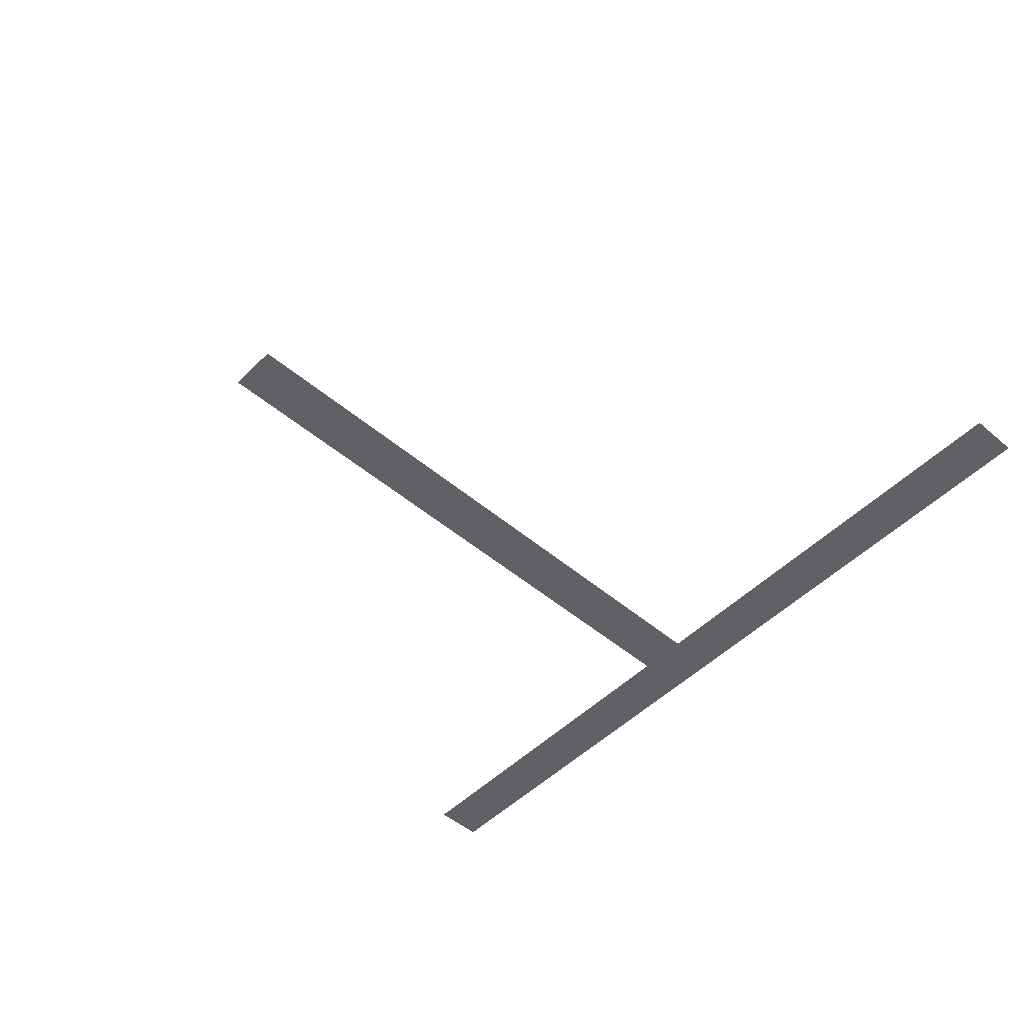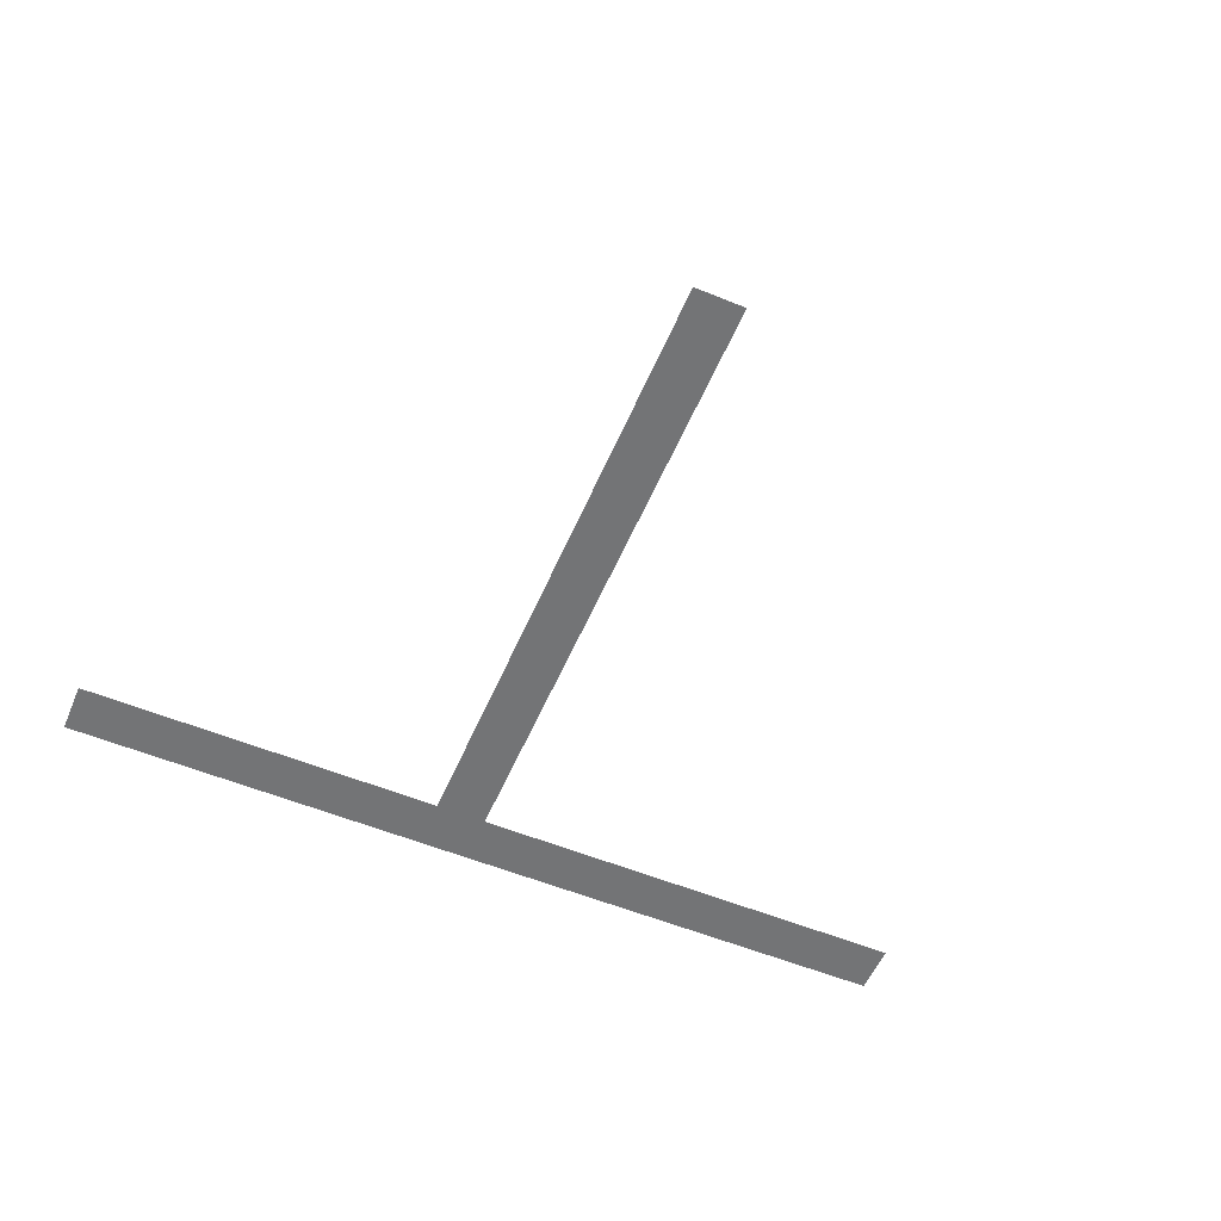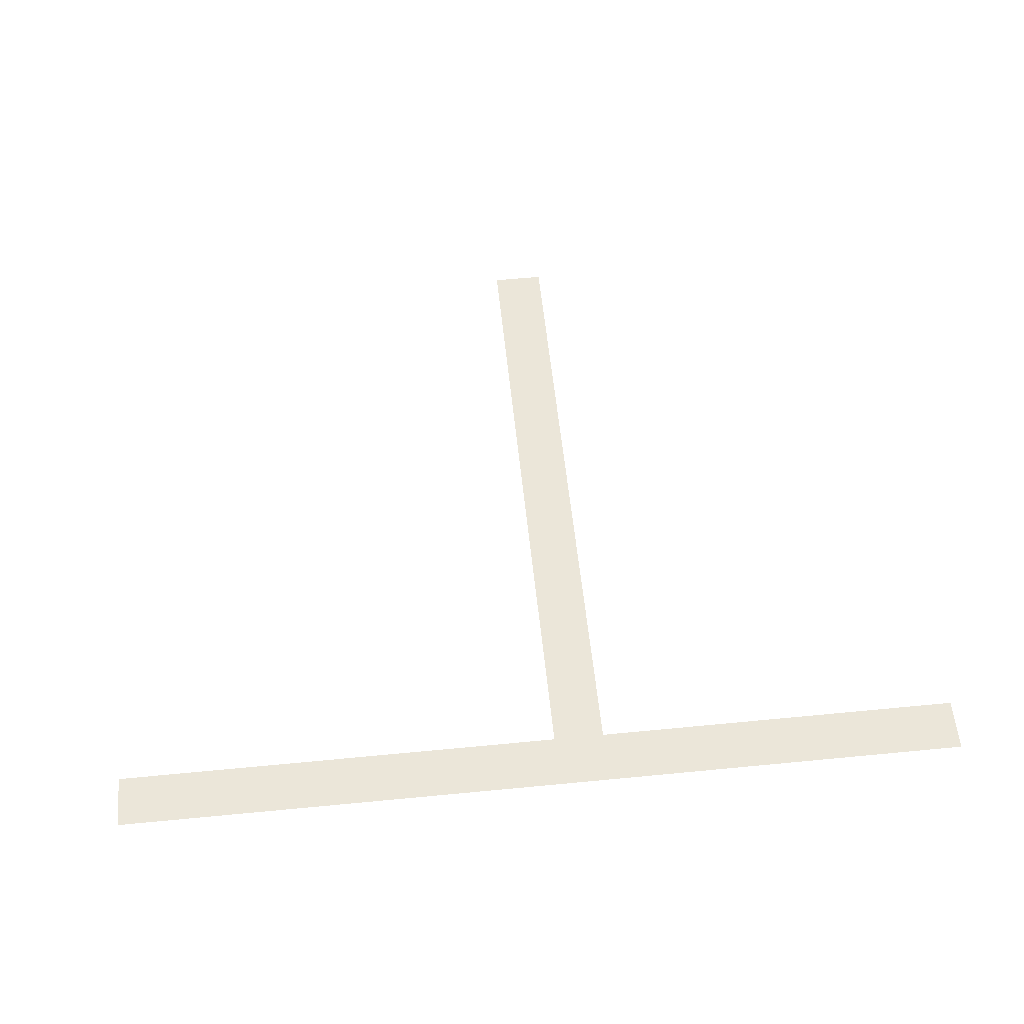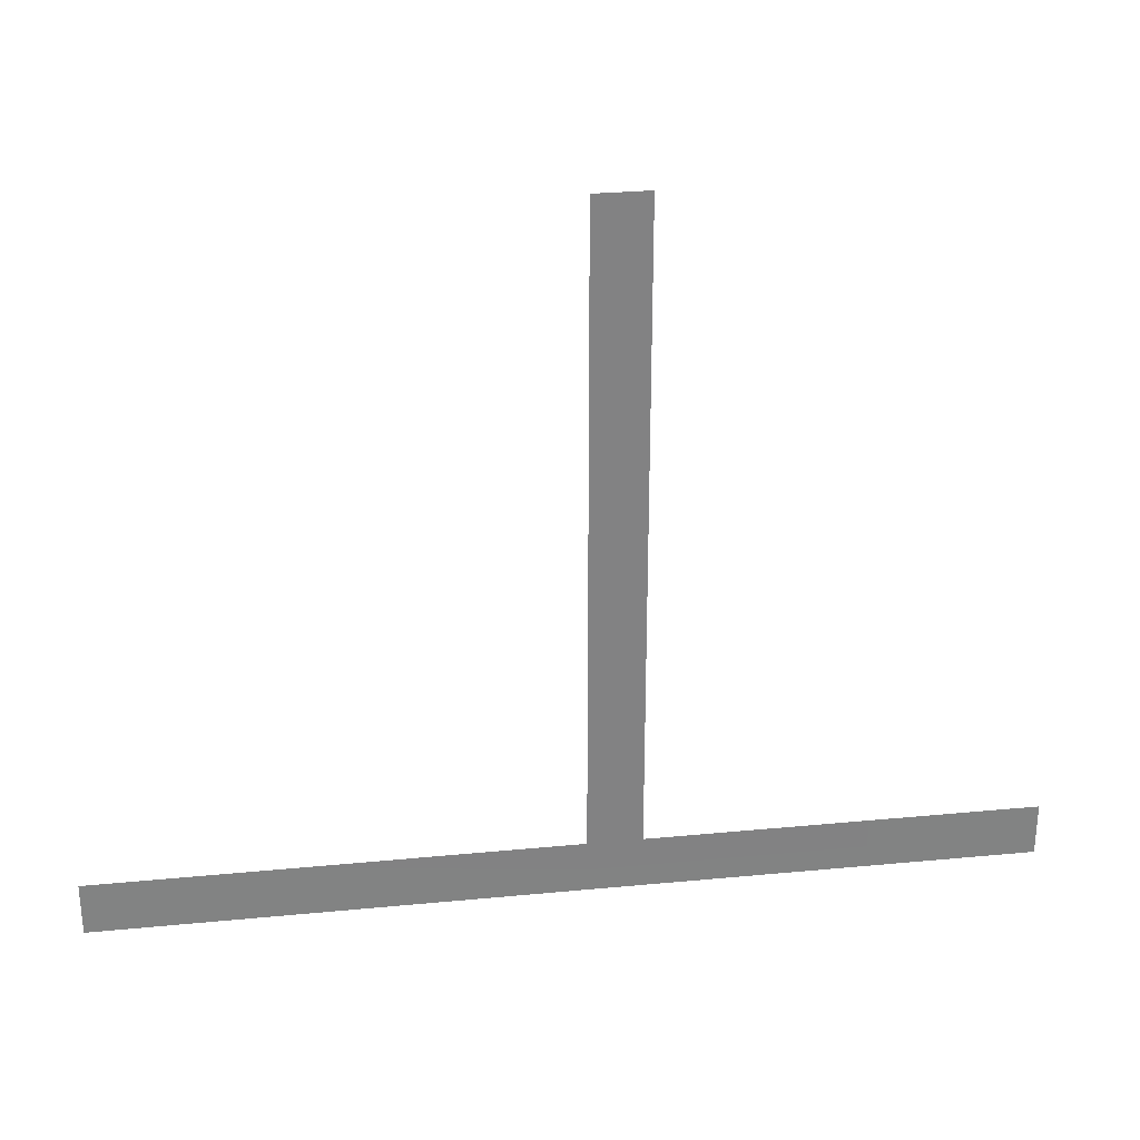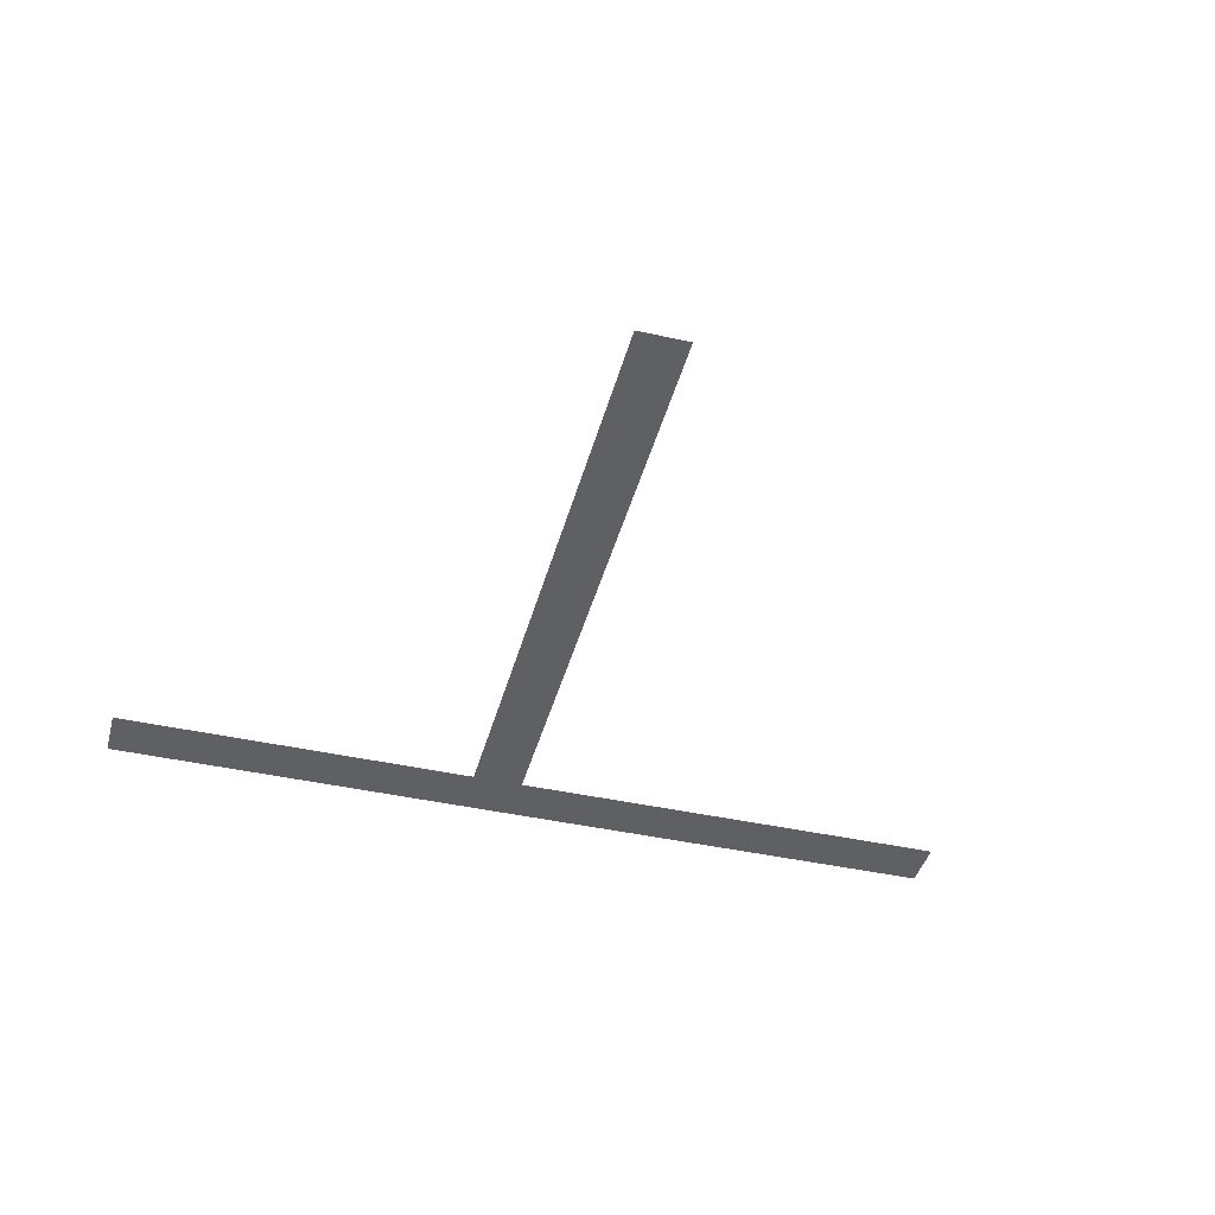
<metadata>
{"format":"obj","ext":"obj","renderer":"f3d","projection":"perspective","resolution":1024,"background":"white","views":[{"elev":-49.9,"azim":-132.9,"up":"+Z"},{"elev":-56.1,"azim":156.8,"up":"+Z"},{"elev":57.3,"azim":-5.8,"up":"+Z"},{"elev":29.5,"azim":-8.0,"up":"+Y"},{"elev":-42.6,"azim":165.0,"up":"+Z"}]}
</metadata>
<code>
g colapsed_city_road042
v 145 70.76 -7.971
v 29.37 70.76 -7.971
v 29.37 86.76 -7.971
v 145 86.76 -7.971
v 13.37 70.76 -7.971
v 13.37 86.76 -7.971
v 29.37 280.9 -7.721
v 13.37 280.9 -7.721
v -128 86.76 -7.721
v -128 70.76 -7.721
g colapsed_city_road042_0
f 3 2 1
f 4 3 1
f 2 3 5
f 3 6 5
f 6 3 7
f 8 6 7
f 5 6 9
f 10 5 9

</code>
